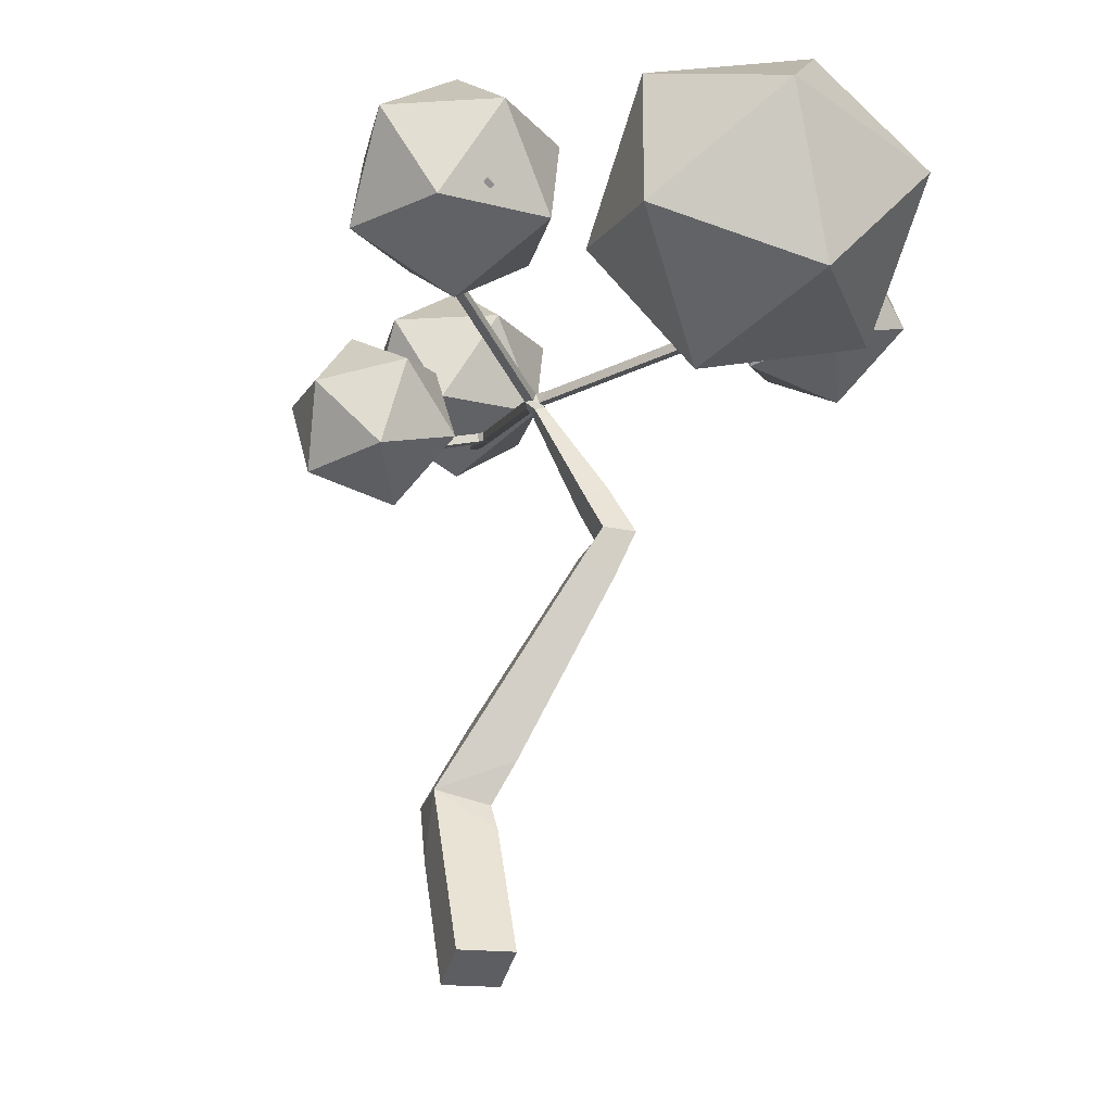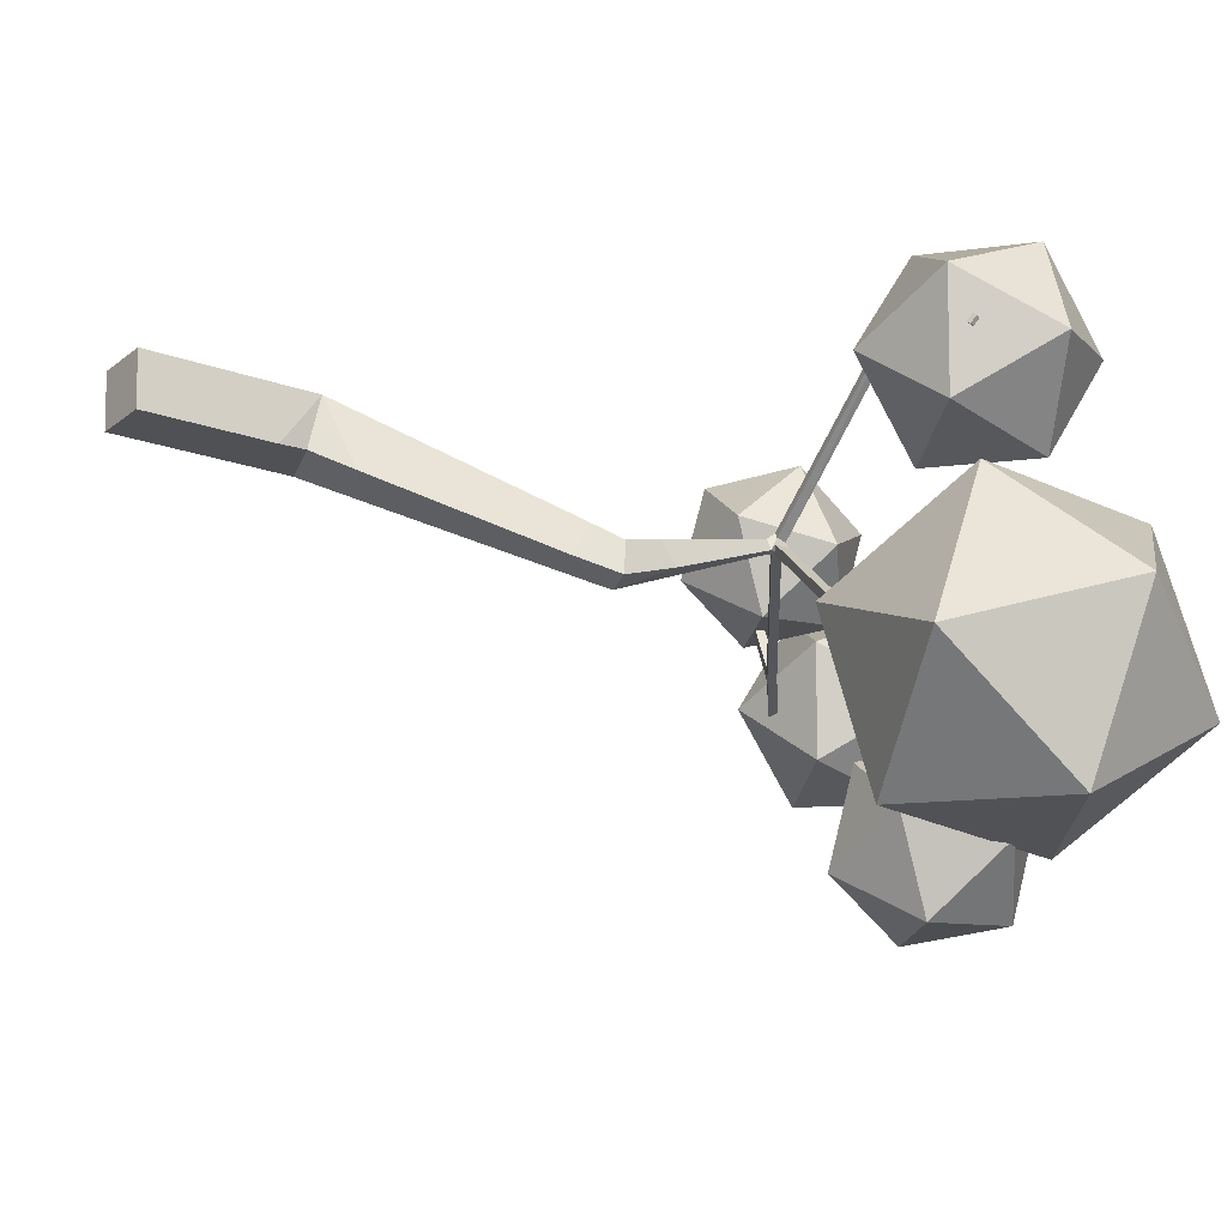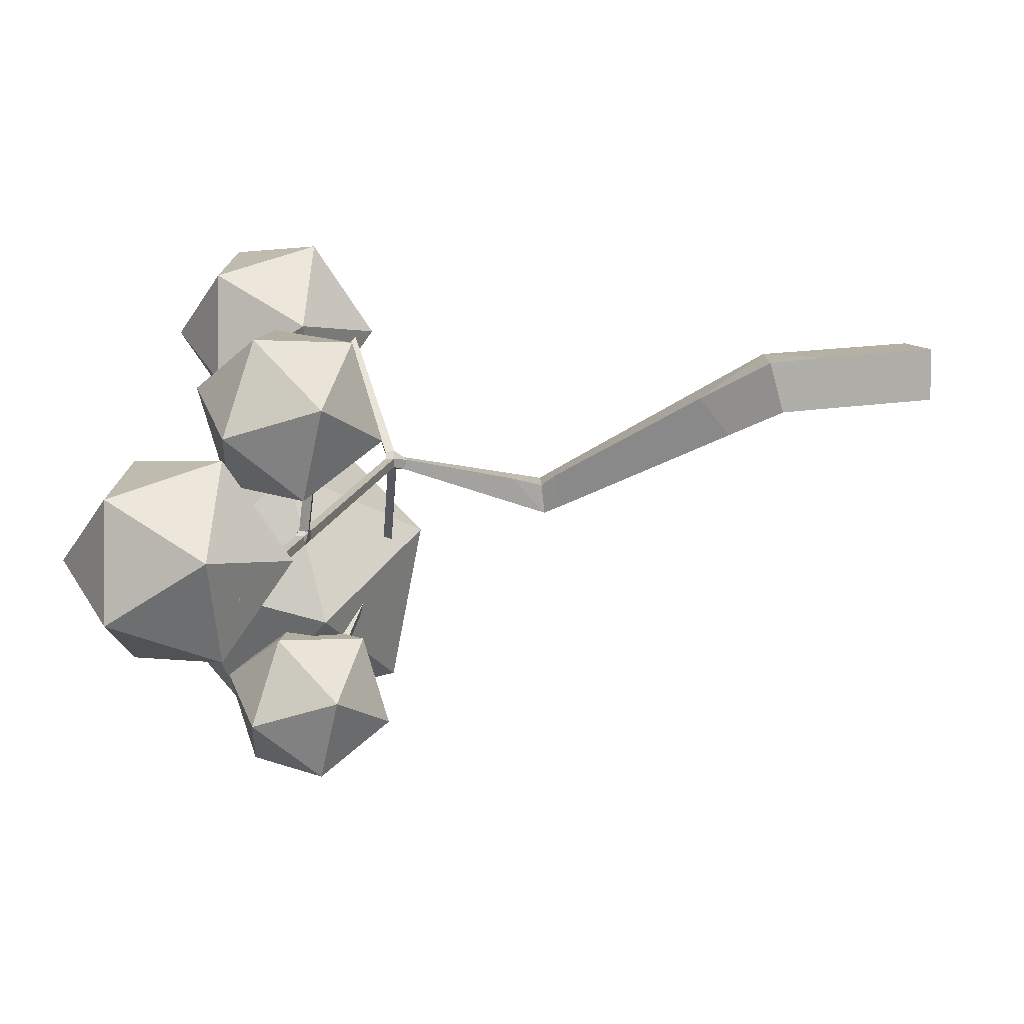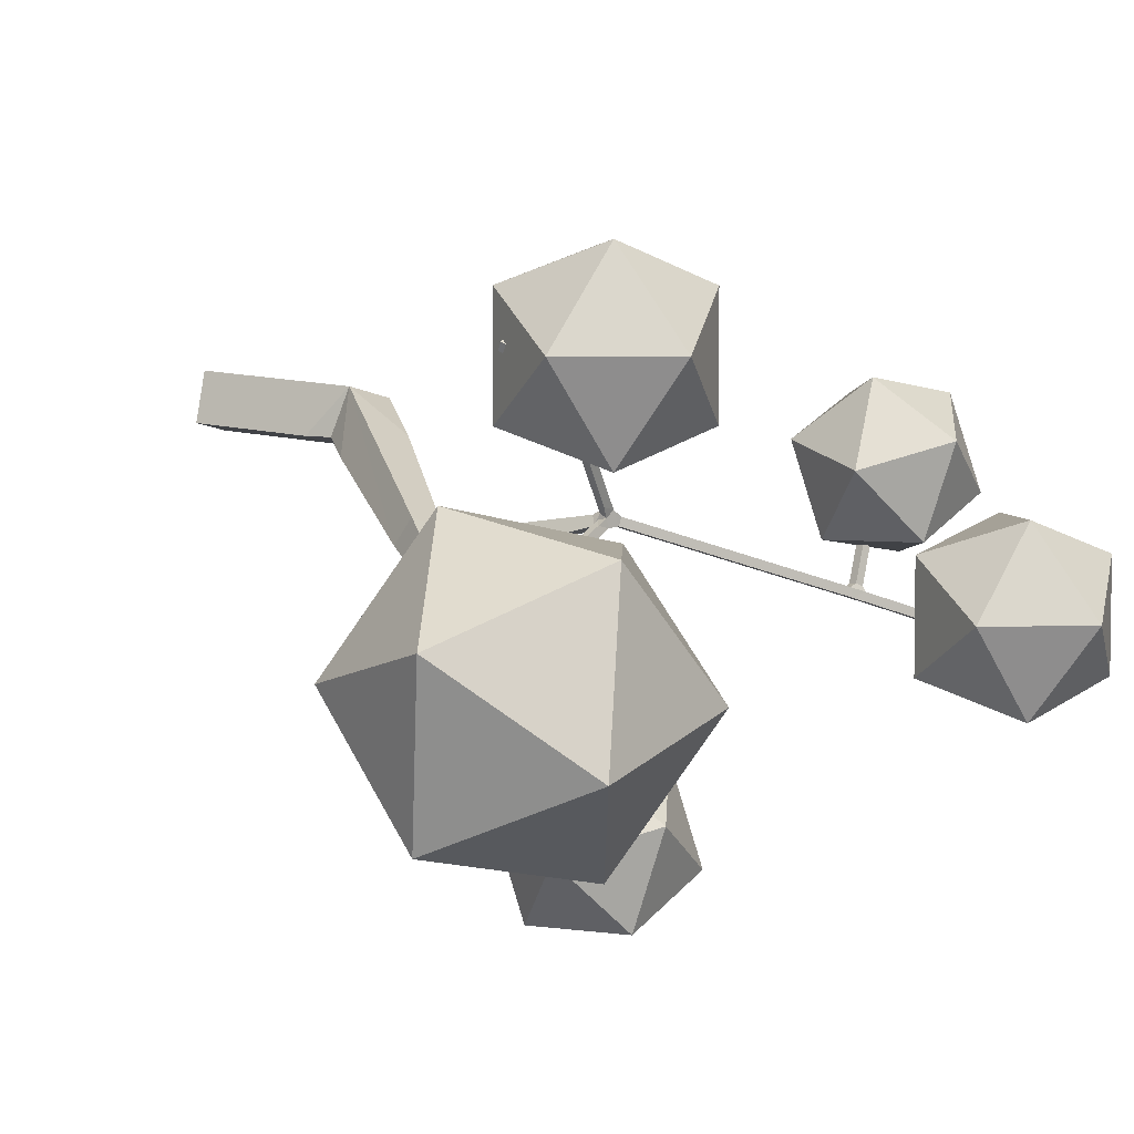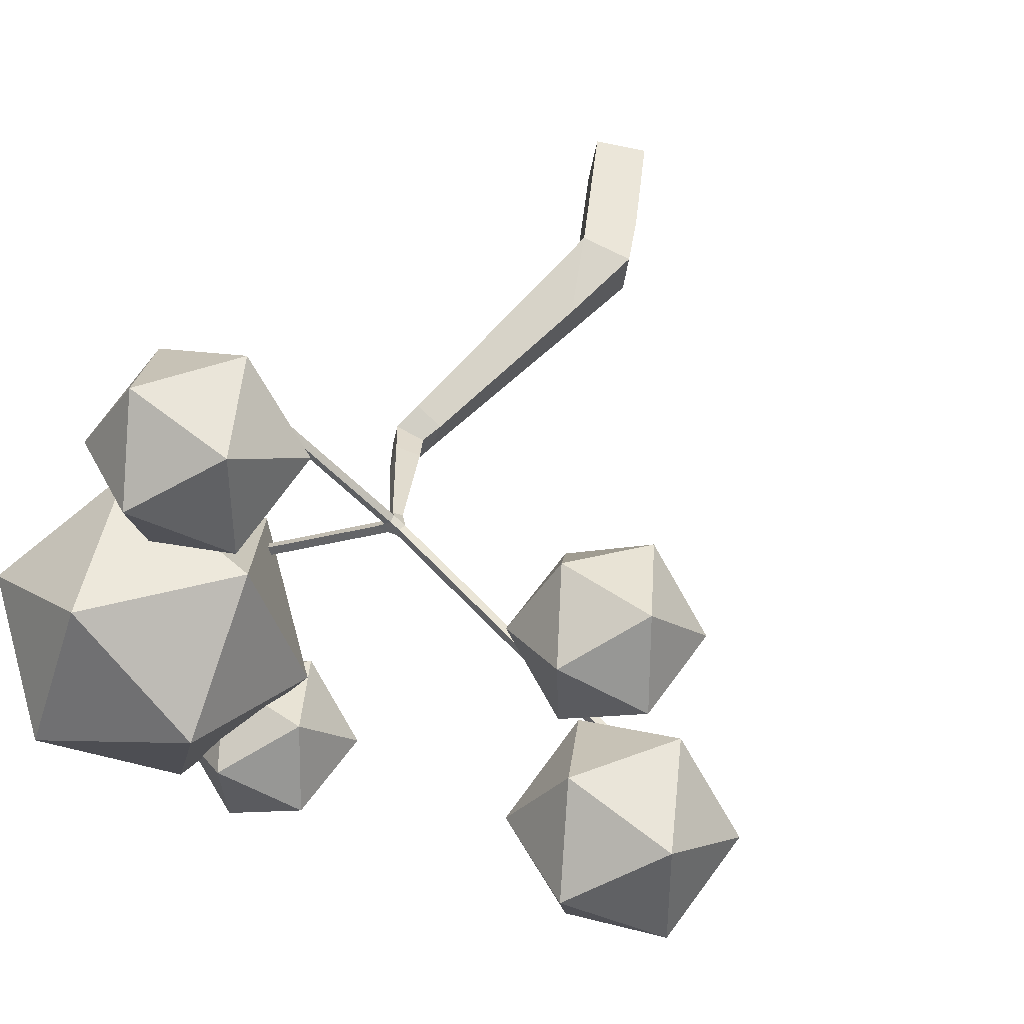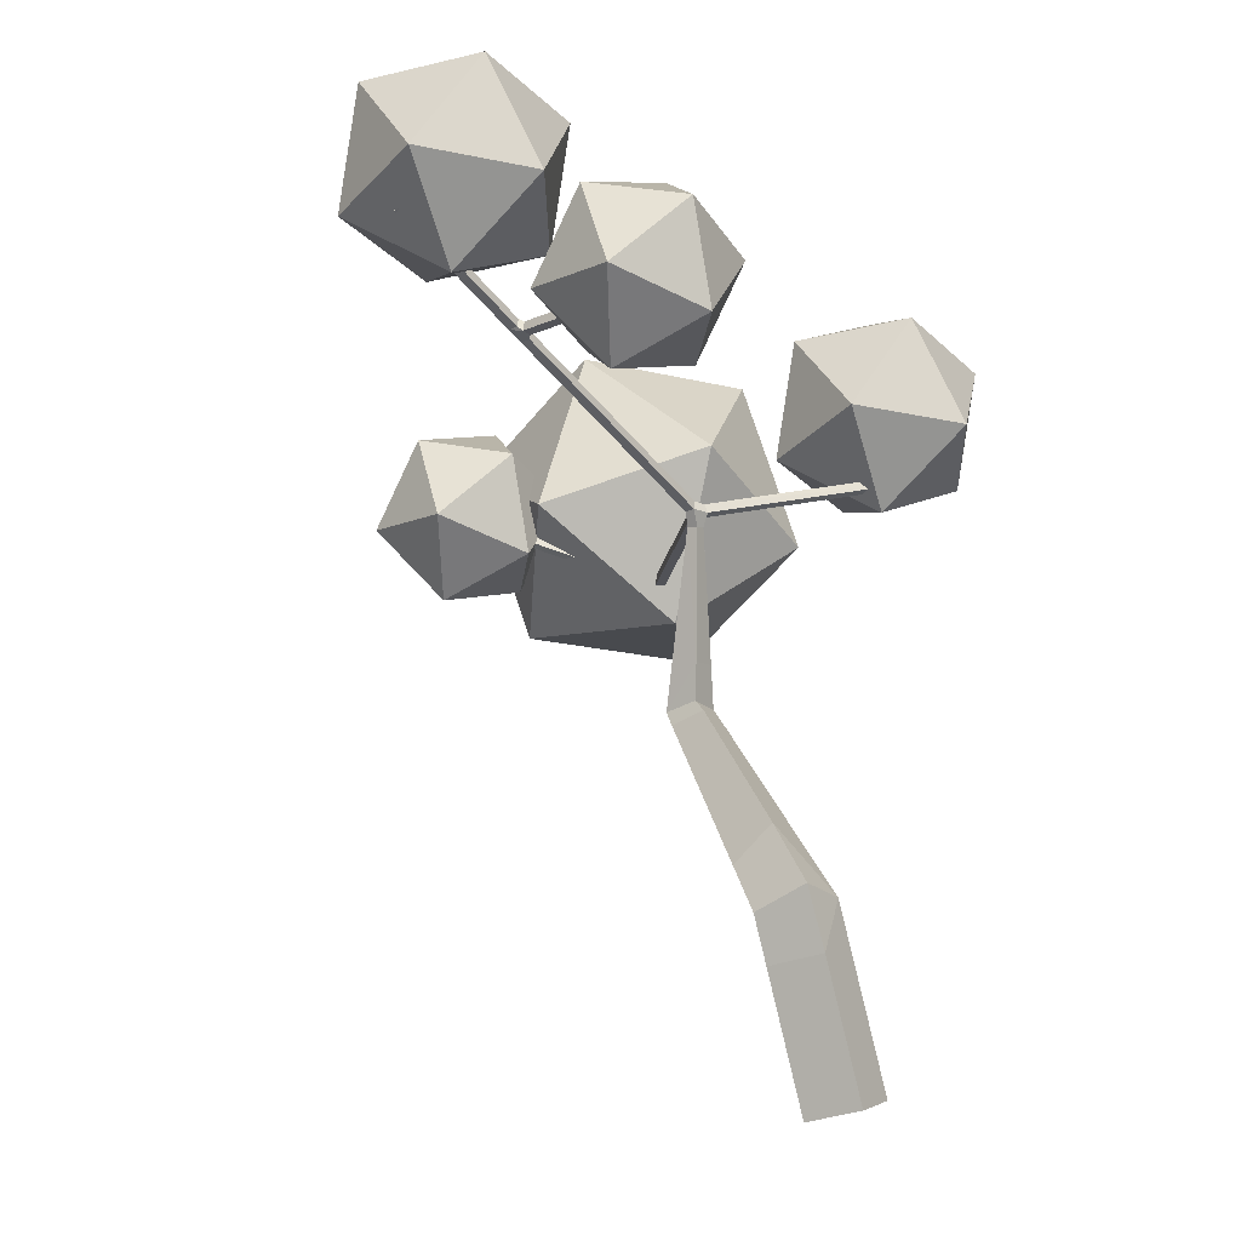
<metadata>
{"format":"obj","ext":"obj","renderer":"f3d","projection":"perspective","resolution":1024,"background":"white","views":[{"elev":-16.0,"azim":61.2,"up":"+Y"},{"elev":-9.2,"azim":80.6,"up":"+Z"},{"elev":0.7,"azim":-84.4,"up":"+Z"},{"elev":4.7,"azim":143.2,"up":"+Z"},{"elev":40.4,"azim":-147.1,"up":"+Z"},{"elev":-30.5,"azim":-70.7,"up":"+Y"}]}
</metadata>
<code>
o Cube
v -0.266 -0.1137 0.2032
v -3.505 5.38 -0.5788
v -3.511 5.462 -0.5661
v -3.434 5.462 -0.5347
v -4.434 5.895 -2.092
v -4.417 5.976 -2.087
v -4.443 5.976 -2.008
v -0.08704 3.734 -1.129
v 0.2685 3.752 -1.333
v 0.1904 3.775 -1.055
v -1.024 1.457 0.03768
v -0.8947 1.336 -0.4299
v -0.4133 1.408 -0.3154
v 1.505 5.846 -1.89
v 1.466 5.918 -1.878
v 1.443 5.918 -1.958
v 1.132 6.27 0.5539
v 1.078 6.325 0.5231
v 1.069 6.278 0.4557
v 0.007611 5.861 -3.084
v 0.01905 5.939 -3.062
v -0.05474 5.939 -3.025
v 0.5858 5.392 -1.753
v 0.6852 5.476 -1.756
v 0.5972 5.47 -1.73
v -0.06619 5.861 -3.047
v 0.6367 5.495 -1.835
v 0.6593 5.392 -1.791
v 0.5472 5.896 0.8909
v 0.5115 5.957 0.8545
v 0.5415 5.939 0.7733
v 1.122 6.223 0.4865
v 0.7385 5.41 -1.757
v 0.7612 5.41 -1.677
v 0.7222 5.482 -1.666
v 1.482 5.846 -1.969
v 0.7671 5.522 -1.765
v -0.6967 5.118 -0.9654
v -0.6745 5.206 -0.8739
v -0.7081 5.2 -0.959
v 0.5649 5.35 -1.684
v -0.6571 5.118 -0.8928
v -0.5871 5.215 -0.9328
v 0.618 5.353 -1.619
v 0.6067 5.434 -1.613
v 0.5686 5.435 -1.686
v -0.6651 5.135 -0.8384
v -0.7311 5.135 -0.7887
v 0.5768 5.873 0.8094
v -0.7468 5.213 -0.8095
v -0.6226 5.248 -0.7821
v 0.4663 5.846 0.7998
v -3.035 5.555 -1.51
v -3.111 5.555 -1.542
v -3.116 5.637 -1.529
v -3.04 5.637 -1.498
v -3.429 5.38 -0.5474
v -3.14 5.586 -1.581
v -3.114 5.586 -1.66
v -2.999 5.645 -1.623
v -3.123 5.667 -1.576
v -4.46 5.895 -2.014
v -0.8488 5.121 -0.8724
v -0.8095 5.202 -0.9468
v -0.8338 5.202 -0.8678
v -2.988 5.553 -1.533
v -0.8236 5.121 -0.9511
v -2.964 5.554 -1.612
v -2.974 5.635 -1.528
v -0.2429 4.014 -1.063
v -0.008538 3.712 -1.407
v -0.01892 4.207 -1.217
v -0.01958 4.087 -1.004
v -0.7396 5.007 -0.8784
v -0.7263 5.037 -0.9704
v -0.643 5.081 -0.9439
v -0.6562 5.05 -0.852
v -0.7826 2.135 -0.2894
v -0.703 1.857 -0.6441
v -0.2821 1.783 -0.4881
v -0.5413 1.525 0.1511
v -0.1835 3.579 -1.027
v -0.06683 3.546 -1.342
v 0.171 3.348 -1.173
v 0.1073 3.528 -0.919
v -0.1712 -0.1137 -0.2877
v 0.266 0.1137 -0.2032
v 0.1712 0.1137 0.2877
v -0.805 0.9608 0.09906
v -0.7101 0.9608 -0.3919
v -0.273 1.188 -0.3074
v -0.6967 5.118 -0.9654
v -0.6745 5.206 -0.8739
v -0.7081 5.2 -0.959
v -2.588 6.1 -0.5101
v -2.786 5.475 -1.126
v -2.643 5.234 -0.2712
v -2.994 5.871 0.2591
v -3.353 6.505 -0.2679
v -3.225 6.26 -1.124
v -3.315 4.86 -0.7373
v -3.443 5.105 0.1186
v -3.882 5.89 0.1206
v -4.025 6.13 -0.7341
v -3.675 5.494 -1.264
v -4.081 5.265 -0.4952
v 0.3371 5.518 0.4495
v 1.061 6.071 0.9752
v 0.06069 6.071 1.3
v -0.5573 6.071 0.4495
v 0.06069 6.071 -0.4011
v 1.061 6.071 -0.07619
v 0.6135 6.965 1.3
v -0.3865 6.965 0.9752
v -0.3865 6.965 -0.07619
v 0.6135 6.965 -0.4011
v 1.232 6.965 0.4495
v 0.3371 7.518 0.4495
v 0.6473 6.901 -3.46
v -0.204 5.908 -2.515
v 1.208 5.425 -3.127
v 2.211 6.689 -3.124
v 1.418 7.953 -2.511
v -0.07438 7.47 -2.134
v 0.8334 5.083 -1.596
v 2.326 5.566 -1.972
v 2.456 7.128 -1.591
v 1.043 7.611 -0.9796
v 0.04063 6.347 -0.9825
v 1.604 6.135 -0.6469
v 0.876 6.558 -3.316
v 0.6773 5.933 -3.932
v 0.8203 5.693 -3.077
v 0.4699 6.329 -2.547
v 0.1103 6.963 -3.074
v 0.2385 6.719 -3.93
v 0.1484 5.318 -3.543
v 0.02025 5.563 -2.687
v -0.4186 6.348 -2.685
v -0.5616 6.589 -3.54
v -0.2112 5.952 -4.07
v -0.6172 5.723 -3.301
v -4.039 5.518 -1.769
v -3.315 6.071 -1.244
v -4.315 6.071 -0.9187
v -4.933 6.071 -1.769
v -4.315 6.071 -2.62
v -3.315 6.071 -2.295
v -3.762 6.965 -0.9187
v -4.762 6.965 -1.244
v -4.762 6.965 -2.295
v -3.762 6.965 -2.62
v -3.144 6.965 -1.769
v -4.039 7.518 -1.769
f 54 58 59
f 66 53 54
f 69 60 61
f 22 27 21
f 40 38 75
f 38 76 75
f 27 25 24
f 38 40 76
f 26 28 23
f 24 33 28
f 64 65 50
f 40 92 76
f 76 42 47
f 47 93 39
f 46 45 25
f 39 94 40
f 21 28 20
f 37 35 15
f 36 37 16
f 42 92 41
f 43 94 93
f 46 43 45
f 52 50 48
f 49 51 31
f 30 52 29
f 66 67 63
f 60 67 68
f 71 8 70
f 72 71 75
f 74 75 70
f 81 13 80
f 81 80 84
f 83 78 82
f 13 81 91
f 23 25 22 26
f 21 27 28
f 20 26 22 21
f 27 22 25
f 27 24 28
f 32 19 18 17
f 36 16 15 14
f 62 7 6 5
f 60 68 59
f 54 59 68 66
f 74 77 48 63
f 33 34 44 28
f 88 1 86 87
f 40 94 92
f 76 92 42
f 47 42 93
f 39 93 94
f 74 63 67 75
f 34 35 45 44
f 39 40 64 50
f 25 45 35 24
f 48 50 65 63
f 57 4 3 2
f 28 44 41 23
f 77 76 47 48
f 61 55 56 69
f 53 66 69 56
f 23 41 46 25
f 58 54 55 61
f 29 49 32 17
f 26 20 28
f 29 17 18 30
f 30 18 19 31
f 49 31 19 32
f 33 36 14 34
f 34 14 15 35
f 33 24 37 36
f 37 24 35
f 92 94 46 41
f 15 16 37
f 43 93 42
f 43 46 94
f 42 44 45 43
f 44 42 41
f 47 49 52 48
f 47 39 51 49
f 51 39 50
f 51 50 30 31
f 52 30 50
f 54 53 57 2
f 49 29 52
f 55 54 2 3
f 55 3 4 56
f 56 4 57 53
f 59 58 62 5
f 59 5 6 60
f 60 6 7 61
f 58 61 7 62
f 64 60 69 65
f 67 60 64
f 65 69 66 63
f 10 9 72 73
f 66 68 67
f 72 9 71
f 8 10 73 70
f 73 72 76 77
f 75 71 70
f 75 76 72
f 73 77 74 70
f 12 11 78 79
f 13 12 79 80
f 79 83 84 80
f 78 11 81
f 83 79 78
f 78 81 85 82
f 85 81 84
f 83 82 8 71
f 84 83 71 9
f 84 9 10 85
f 85 10 8 82
f 86 1 89 90
f 86 90 91 87
f 88 87 91 81
f 88 81 89 1
f 89 11 12 90
f 90 12 13 91
f 67 64 40 75
f 81 11 89
f 95 96 97
f 96 95 100
f 95 97 98
f 95 98 99
f 95 99 100
f 96 100 105
f 97 96 101
f 98 97 102
f 99 98 103
f 100 99 104
f 96 105 101
f 97 101 102
f 98 102 103
f 99 103 104
f 100 104 105
f 101 105 106
f 102 101 106
f 103 102 106
f 104 103 106
f 105 104 106
f 107 108 109
f 108 107 112
f 107 109 110
f 107 110 111
f 107 111 112
f 108 112 117
f 109 108 113
f 110 109 114
f 111 110 115
f 112 111 116
f 108 117 113
f 109 113 114
f 110 114 115
f 111 115 116
f 112 116 117
f 113 117 118
f 114 113 118
f 115 114 118
f 116 115 118
f 117 116 118
f 119 120 121
f 120 119 124
f 119 121 122
f 119 122 123
f 119 123 124
f 120 124 129
f 121 120 125
f 122 121 126
f 123 122 127
f 124 123 128
f 120 129 125
f 121 125 126
f 122 126 127
f 123 127 128
f 124 128 129
f 125 129 130
f 126 125 130
f 127 126 130
f 128 127 130
f 129 128 130
f 131 132 133
f 132 131 136
f 131 133 134
f 131 134 135
f 131 135 136
f 132 136 141
f 133 132 137
f 134 133 138
f 135 134 139
f 136 135 140
f 132 141 137
f 133 137 138
f 134 138 139
f 135 139 140
f 136 140 141
f 137 141 142
f 138 137 142
f 139 138 142
f 140 139 142
f 141 140 142
f 143 144 145
f 144 143 148
f 143 145 146
f 143 146 147
f 143 147 148
f 144 148 153
f 145 144 149
f 146 145 150
f 147 146 151
f 148 147 152
f 144 153 149
f 145 149 150
f 146 150 151
f 147 151 152
f 148 152 153
f 149 153 154
f 150 149 154
f 151 150 154
f 152 151 154
f 153 152 154

</code>
